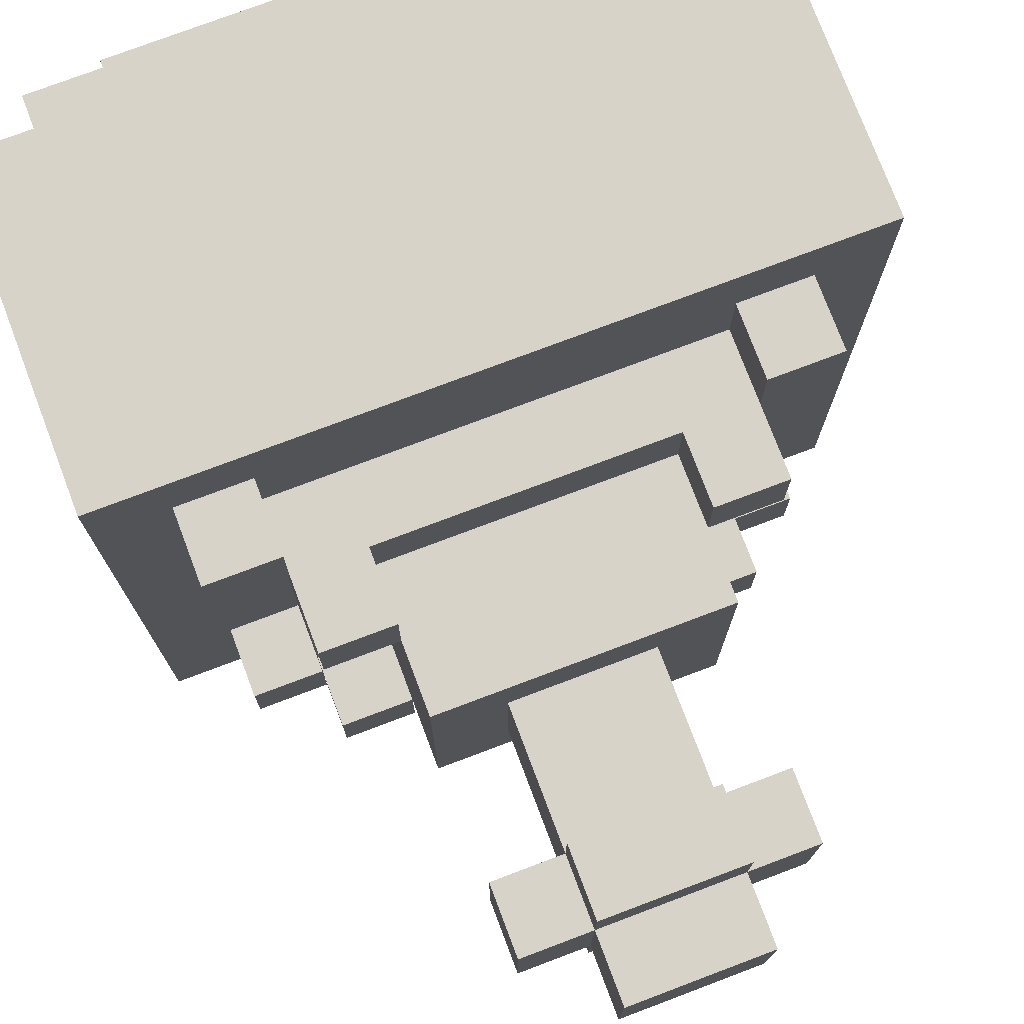
<metadata>
{"format":"obj","ext":"obj","renderer":"f3d","projection":"perspective","resolution":1024,"background":"white","views":[{"elev":76.0,"azim":159.3,"up":"+Z"}]}
</metadata>
<code>
o
v -0.5 0.5 1
v -0.5 0.5 0.9
v -0.5 0.5 0.8
v -0.5 0.5 0.6
v -0.5 0.5 0.5
v -0.5 0.5 0.2
v -0.5 0.6 1.1
v -0.5 0.6 1
v -0.5 0.6 0.9
v -0.5 0.6 0.8
v -0.5 0.6 0.6
v -0.5 0.6 0.5
v -0.5 0.6 0.2
v -0.5 0.6 0.1
v -0.5 0.7 1.1
v -0.5 0.7 1
v -0.5 0.7 0.2
v -0.5 0.7 0.1
v -0.5 0.8 1.1
v -0.5 0.8 1
v -0.5 0.9 1.1
v -0.5 0.9 1
v -0.5 0.9 0.2
v -0.5 0.9 0.1
v -0.5 1 1.1
v -0.5 1 1
v -0.5 1 0.2
v -0.5 1 0.1
v -0.4 0.5 1.1
v -0.4 0.5 1
v -0.4 0.5 0.2
v -0.4 0.5 0.1
v -0.4 0.6 1.1
v -0.4 0.6 1
v -0.4 0.6 0.2
v -0.4 0.6 0.1
v -0.4 1 1
v -0.4 1 0.9
v -0.4 1 0.3
v -0.4 1 0.2
v -0.4 1.1 1
v -0.4 1.1 0.9
v -0.4 1.1 0.3
v -0.4 1.1 0.2
v -0.3 0.4 0.9
v -0.3 0.4 0.3
v -0.3 0.5 0.9
v -0.3 0.5 0.3
v -0.3 1 0.9
v -0.3 1 0.3
v -0.3 1.1 0.9
v -0.3 1.1 0.8
v -0.3 1.1 0.4
v -0.3 1.1 0.3
v -0.3 1.2 0.9
v -0.3 1.2 0.8
v -0.3 1.2 0.4
v -0.3 1.2 0.3
v -0.2 1.1 0.8
v -0.2 1.1 0.4
v -0.2 1.2 0.8
v -0.2 1.2 0.7
v -0.2 1.2 0.5
v -0.2 1.2 0.4
v -0.2 1.3 0.8
v -0.2 1.3 0.7
v -0.2 1.3 0.5
v -0.2 1.3 0.4
v -0.2 1.5 0.7
v -0.2 1.5 0.6
v -0.2 1.5 0.5
v -0.2 1.6 0.7
v -0.2 1.6 0.6
v -0.2 1.6 0.5
v -0.1 1.3 0.7
v -0.1 1.3 0.6
v -0.1 1.3 0.5
v -0.1 1.4 0.7
v -0.1 1.4 0.6
v -0.1 1.4 0.5
v -0.1 1.5 0.8
v -0.1 1.5 0.7
v -0.1 1.5 0.6
v -0.1 1.5 0.5
v -0.1 1.5 0.4
v -0.1 1.6 0.8
v -0.1 1.6 0.7
v -0.1 1.6 0.6
v -0.1 1.6 0.5
v -0.1 1.6 0.4
v -0.1 1.7 0.7
v -0.1 1.7 0.5
v 0.2 1.1 0.9
v 0.2 1.1 0.8
v 0.2 1.1 0.4
v 0.2 1.1 0.3
v 0.2 1.2 0.9
v 0.2 1.2 0.8
v 0.2 1.2 0.4
v 0.2 1.2 0.3
v 0.3 1 1
v 0.3 1 0.9
v 0.3 1 0.3
v 0.3 1 0.2
v 0.3 1.1 1
v 0.3 1.1 0.9
v 0.3 1.1 0.3
v 0.3 1.1 0.2
v -0.3 1 1
v -0.3 1 0.9
v -0.3 1 0.3
v -0.3 1 0.2
v -0.3 1.1 1
v -0.3 1.1 0.9
v -0.3 1.1 0.3
v -0.3 1.1 0.2
v -0.2 1.1 0.9
v -0.2 1.1 0.8
v -0.2 1.1 0.4
v -0.2 1.1 0.3
v -0.2 1.2 0.9
v -0.2 1.2 0.8
v -0.2 1.2 0.4
v -0.2 1.2 0.3
v 0.1 1.3 0.7
v 0.1 1.3 0.6
v 0.1 1.3 0.5
v 0.1 1.4 0.7
v 0.1 1.4 0.6
v 0.1 1.4 0.5
v 0.1 1.5 0.8
v 0.1 1.5 0.7
v 0.1 1.5 0.6
v 0.1 1.5 0.5
v 0.1 1.5 0.4
v 0.1 1.6 0.8
v 0.1 1.6 0.7
v 0.1 1.6 0.6
v 0.1 1.6 0.5
v 0.1 1.6 0.4
v 0.1 1.7 0.7
v 0.1 1.7 0.5
v 0.2 1.1 0.8
v 0.2 1.1 0.4
v 0.2 1.2 0.8
v 0.2 1.2 0.7
v 0.2 1.2 0.6
v 0.2 1.2 0.4
v 0.2 1.3 0.8
v 0.2 1.3 0.7
v 0.2 1.3 0.6
v 0.2 1.3 0.4
v 0.2 1.5 0.7
v 0.2 1.5 0.6
v 0.2 1.5 0.5
v 0.2 1.6 0.7
v 0.2 1.6 0.6
v 0.2 1.6 0.5
v 0.3 0.4 0.9
v 0.3 0.4 0.3
v 0.3 0.5 0.9
v 0.3 0.5 0.3
v 0.3 1 0.9
v 0.3 1 0.3
v 0.3 1.1 0.9
v 0.3 1.1 0.8
v 0.3 1.1 0.4
v 0.3 1.1 0.3
v 0.3 1.2 0.9
v 0.3 1.2 0.8
v 0.3 1.2 0.4
v 0.3 1.2 0.3
v 0.4 0.5 1.1
v 0.4 0.5 1
v 0.4 0.5 0.2
v 0.4 0.5 0.1
v 0.4 0.6 1.1
v 0.4 0.6 1
v 0.4 0.6 0.2
v 0.4 0.6 0.1
v 0.4 1 1
v 0.4 1 0.9
v 0.4 1 0.3
v 0.4 1 0.2
v 0.4 1.1 1
v 0.4 1.1 0.9
v 0.4 1.1 0.3
v 0.4 1.1 0.2
v 0.5 0.5 1
v 0.5 0.5 0.9
v 0.5 0.5 0.8
v 0.5 0.5 0.5
v 0.5 0.5 0.4
v 0.5 0.5 0.2
v 0.5 0.6 1.1
v 0.5 0.6 1
v 0.5 0.6 0.9
v 0.5 0.6 0.8
v 0.5 0.6 0.5
v 0.5 0.6 0.4
v 0.5 0.6 0.2
v 0.5 0.6 0.1
v 0.5 0.7 1.1
v 0.5 0.7 1
v 0.5 0.9 1.1
v 0.5 0.9 1
v 0.5 1 1.1
v 0.5 1 1
v 0.5 1 0.2
v 0.5 1 0.1
v -0.5 0.6 1.1
v -0.5 0.7 1.1
v -0.5 0.8 1.1
v -0.5 0.9 1.1
v -0.5 1 1.1
v -0.4 0.5 1.1
v -0.4 0.6 1.1
v -0.4 0.7 1.1
v -0.4 0.8 1.1
v -0.4 0.9 1.1
v -0.4 1 1.1
v -0.3 0.5 1.1
v -0.3 0.6 1.1
v 0 0.5 1.1
v 0 0.6 1.1
v 0.1 0.5 1.1
v 0.1 0.6 1.1
v 0.4 0.5 1.1
v 0.4 0.6 1.1
v 0.4 0.7 1.1
v 0.4 0.9 1.1
v 0.4 1 1.1
v 0.5 0.6 1.1
v 0.5 0.7 1.1
v 0.5 0.9 1.1
v 0.5 1 1.1
v -0.5 0.5 1
v -0.5 0.6 1
v -0.4 0.5 1
v -0.4 0.6 1
v -0.4 1 1
v -0.4 1.1 1
v -0.3 1 1
v -0.3 1.1 1
v 0.3 1 1
v 0.3 1.1 1
v 0.4 0.5 1
v 0.4 0.6 1
v 0.4 1 1
v 0.4 1.1 1
v 0.5 0.5 1
v 0.5 0.6 1
v -0.3 0.4 0.9
v -0.3 0.5 0.9
v -0.3 1 0.9
v -0.3 1.1 0.9
v -0.3 1.2 0.9
v -0.2 1.1 0.9
v -0.2 1.2 0.9
v 0.2 1.1 0.9
v 0.2 1.2 0.9
v 0.3 0.4 0.9
v 0.3 0.5 0.9
v 0.3 1 0.9
v 0.3 1.1 0.9
v 0.3 1.2 0.9
v -0.2 1.1 0.8
v -0.2 1.2 0.8
v -0.2 1.3 0.8
v -0.1 1.2 0.8
v -0.1 1.3 0.8
v -0.1 1.5 0.8
v -0.1 1.6 0.8
v 0 1.2 0.8
v 0 1.3 0.8
v 0 1.5 0.8
v 0 1.6 0.8
v 0.1 1.2 0.8
v 0.1 1.3 0.8
v 0.1 1.5 0.8
v 0.1 1.6 0.8
v 0.2 1.1 0.8
v 0.2 1.2 0.8
v 0.2 1.3 0.8
v -0.2 1.5 0.7
v -0.2 1.6 0.7
v -0.1 1.3 0.7
v -0.1 1.4 0.7
v -0.1 1.5 0.7
v -0.1 1.6 0.7
v -0.1 1.7 0.7
v 0 1.3 0.7
v 0 1.4 0.7
v 0 1.5 0.7
v 0 1.6 0.7
v 0.1 1.3 0.7
v 0.1 1.4 0.7
v 0.1 1.5 0.7
v 0.1 1.6 0.7
v 0.1 1.7 0.7
v 0.2 1.5 0.7
v 0.2 1.6 0.7
v -0.3 1.1 0.4
v -0.3 1.2 0.4
v -0.2 1.1 0.4
v -0.2 1.2 0.4
v 0.2 1.1 0.4
v 0.2 1.2 0.4
v 0.3 1.1 0.4
v 0.3 1.2 0.4
v -0.4 1 0.3
v -0.4 1.1 0.3
v -0.3 1 0.3
v -0.3 1.1 0.3
v 0.3 1 0.3
v 0.3 1.1 0.3
v 0.4 1 0.3
v 0.4 1.1 0.3
v -0.4 1 0.9
v -0.4 1.1 0.9
v -0.3 1 0.9
v -0.3 1.1 0.9
v 0.3 1 0.9
v 0.3 1.1 0.9
v 0.4 1 0.9
v 0.4 1.1 0.9
v -0.3 1.1 0.8
v -0.3 1.2 0.8
v -0.2 1.1 0.8
v -0.2 1.2 0.8
v 0.2 1.1 0.8
v 0.2 1.2 0.8
v 0.3 1.1 0.8
v 0.3 1.2 0.8
v -0.2 1.5 0.5
v -0.2 1.6 0.5
v -0.1 1.3 0.5
v -0.1 1.4 0.5
v -0.1 1.5 0.5
v -0.1 1.6 0.5
v -0.1 1.7 0.5
v 0 1.3 0.5
v 0 1.4 0.5
v 0 1.5 0.5
v 0 1.6 0.5
v 0.1 1.3 0.5
v 0.1 1.4 0.5
v 0.1 1.5 0.5
v 0.1 1.6 0.5
v 0.1 1.7 0.5
v 0.2 1.5 0.5
v 0.2 1.6 0.5
v -0.2 1.1 0.4
v -0.2 1.2 0.4
v -0.2 1.3 0.4
v -0.1 1.2 0.4
v -0.1 1.3 0.4
v -0.1 1.5 0.4
v -0.1 1.6 0.4
v 0 1.2 0.4
v 0 1.3 0.4
v 0 1.5 0.4
v 0 1.6 0.4
v 0.1 1.2 0.4
v 0.1 1.3 0.4
v 0.1 1.5 0.4
v 0.1 1.6 0.4
v 0.2 1.1 0.4
v 0.2 1.2 0.4
v 0.2 1.3 0.4
v -0.3 0.4 0.3
v -0.3 0.5 0.3
v -0.3 1 0.3
v -0.3 1.1 0.3
v -0.3 1.2 0.3
v -0.2 1.1 0.3
v -0.2 1.2 0.3
v 0.2 1.1 0.3
v 0.2 1.2 0.3
v 0.3 0.4 0.3
v 0.3 0.5 0.3
v 0.3 1 0.3
v 0.3 1.1 0.3
v 0.3 1.2 0.3
v -0.5 0.5 0.2
v -0.5 0.6 0.2
v -0.4 0.5 0.2
v -0.4 0.6 0.2
v -0.4 1 0.2
v -0.4 1.1 0.2
v -0.3 1 0.2
v -0.3 1.1 0.2
v 0.3 1 0.2
v 0.3 1.1 0.2
v 0.4 0.5 0.2
v 0.4 0.6 0.2
v 0.4 1 0.2
v 0.4 1.1 0.2
v 0.5 0.5 0.2
v 0.5 0.6 0.2
v -0.5 0.6 0.1
v -0.5 0.7 0.1
v -0.5 0.9 0.1
v -0.5 1 0.1
v -0.4 0.5 0.1
v -0.4 0.6 0.1
v -0.4 0.7 0.1
v -0.4 0.9 0.1
v -0.4 1 0.1
v -0.2 0.5 0.1
v -0.2 0.6 0.1
v -0.1 0.5 0.1
v -0.1 0.6 0.1
v 0.2 0.5 0.1
v 0.2 0.6 0.1
v 0.3 0.5 0.1
v 0.3 0.6 0.1
v 0.4 0.5 0.1
v 0.4 0.6 0.1
v 0.4 1 0.1
v 0.5 0.6 0.1
v 0.5 1 0.1
v -0.3 0.4 0.9
v 0.3 0.4 0.9
v -0.3 0.4 0.3
v 0.3 0.4 0.3
v -0.4 0.5 1.1
v -0.3 0.5 1.1
v 0 0.5 1.1
v 0.1 0.5 1.1
v 0.4 0.5 1.1
v -0.5 0.5 1
v -0.4 0.5 1
v -0.3 0.5 1
v 0 0.5 1
v 0.1 0.5 1
v 0.4 0.5 1
v 0.5 0.5 1
v -0.5 0.5 0.9
v -0.4 0.5 0.9
v -0.3 0.5 0.9
v 0.3 0.5 0.9
v 0.4 0.5 0.9
v 0.5 0.5 0.9
v -0.5 0.5 0.8
v -0.4 0.5 0.8
v 0.4 0.5 0.8
v 0.5 0.5 0.8
v -0.5 0.5 0.6
v -0.4 0.5 0.6
v -0.5 0.5 0.5
v -0.4 0.5 0.5
v 0.4 0.5 0.5
v 0.5 0.5 0.5
v 0.4 0.5 0.4
v 0.5 0.5 0.4
v -0.3 0.5 0.3
v 0.3 0.5 0.3
v -0.5 0.5 0.2
v -0.4 0.5 0.2
v -0.2 0.5 0.2
v -0.1 0.5 0.2
v 0.2 0.5 0.2
v 0.3 0.5 0.2
v 0.4 0.5 0.2
v 0.5 0.5 0.2
v -0.4 0.5 0.1
v -0.2 0.5 0.1
v -0.1 0.5 0.1
v 0.2 0.5 0.1
v 0.3 0.5 0.1
v 0.4 0.5 0.1
v -0.5 0.6 1.1
v -0.4 0.6 1.1
v 0.4 0.6 1.1
v 0.5 0.6 1.1
v -0.5 0.6 1
v -0.4 0.6 1
v 0.4 0.6 1
v 0.5 0.6 1
v -0.5 0.6 0.2
v -0.4 0.6 0.2
v 0.4 0.6 0.2
v 0.5 0.6 0.2
v -0.5 0.6 0.1
v -0.4 0.6 0.1
v 0.4 0.6 0.1
v 0.5 0.6 0.1
v -0.1 1.5 0.8
v 0 1.5 0.8
v 0.1 1.5 0.8
v -0.2 1.5 0.7
v -0.1 1.5 0.7
v 0 1.5 0.7
v 0.1 1.5 0.7
v 0.2 1.5 0.7
v -0.2 1.5 0.6
v -0.1 1.5 0.6
v 0.1 1.5 0.6
v 0.2 1.5 0.6
v -0.2 1.5 0.5
v -0.1 1.5 0.5
v 0 1.5 0.5
v 0.1 1.5 0.5
v 0.2 1.5 0.5
v -0.1 1.5 0.4
v 0 1.5 0.4
v 0.1 1.5 0.4
v -0.5 1 1.1
v -0.4 1 1.1
v 0.4 1 1.1
v 0.5 1 1.1
v -0.5 1 1
v -0.4 1 1
v -0.3 1 1
v 0.3 1 1
v 0.4 1 1
v 0.5 1 1
v -0.4 1 0.9
v -0.3 1 0.9
v 0.3 1 0.9
v 0.4 1 0.9
v -0.4 1 0.3
v -0.3 1 0.3
v 0.3 1 0.3
v 0.4 1 0.3
v -0.5 1 0.2
v -0.4 1 0.2
v -0.3 1 0.2
v 0.3 1 0.2
v 0.4 1 0.2
v 0.5 1 0.2
v -0.5 1 0.1
v -0.4 1 0.1
v 0.4 1 0.1
v 0.5 1 0.1
v -0.4 1.1 1
v -0.3 1.1 1
v 0.3 1.1 1
v 0.4 1.1 1
v -0.4 1.1 0.9
v -0.3 1.1 0.9
v -0.2 1.1 0.9
v 0.2 1.1 0.9
v 0.3 1.1 0.9
v 0.4 1.1 0.9
v -0.3 1.1 0.8
v -0.2 1.1 0.8
v 0.2 1.1 0.8
v 0.3 1.1 0.8
v -0.3 1.1 0.4
v -0.2 1.1 0.4
v 0.2 1.1 0.4
v 0.3 1.1 0.4
v -0.4 1.1 0.3
v -0.3 1.1 0.3
v -0.2 1.1 0.3
v 0.2 1.1 0.3
v 0.3 1.1 0.3
v 0.4 1.1 0.3
v -0.4 1.1 0.2
v -0.3 1.1 0.2
v 0.3 1.1 0.2
v 0.4 1.1 0.2
v -0.3 1.2 0.9
v -0.2 1.2 0.9
v 0.2 1.2 0.9
v 0.3 1.2 0.9
v -0.3 1.2 0.8
v -0.2 1.2 0.8
v 0.2 1.2 0.8
v 0.3 1.2 0.8
v -0.3 1.2 0.4
v -0.2 1.2 0.4
v 0.2 1.2 0.4
v 0.3 1.2 0.4
v -0.3 1.2 0.3
v -0.2 1.2 0.3
v 0.2 1.2 0.3
v 0.3 1.2 0.3
v -0.2 1.3 0.8
v -0.1 1.3 0.8
v 0 1.3 0.8
v 0.1 1.3 0.8
v 0.2 1.3 0.8
v -0.2 1.3 0.7
v -0.1 1.3 0.7
v 0 1.3 0.7
v 0.1 1.3 0.7
v 0.2 1.3 0.7
v -0.1 1.3 0.6
v 0.1 1.3 0.6
v 0.2 1.3 0.6
v -0.2 1.3 0.5
v -0.1 1.3 0.5
v 0 1.3 0.5
v 0.1 1.3 0.5
v -0.2 1.3 0.4
v -0.1 1.3 0.4
v 0 1.3 0.4
v 0.1 1.3 0.4
v 0.2 1.3 0.4
v -0.1 1.6 0.8
v 0 1.6 0.8
v 0.1 1.6 0.8
v -0.2 1.6 0.7
v -0.1 1.6 0.7
v 0 1.6 0.7
v 0.1 1.6 0.7
v 0.2 1.6 0.7
v -0.2 1.6 0.6
v -0.1 1.6 0.6
v 0.1 1.6 0.6
v 0.2 1.6 0.6
v -0.2 1.6 0.5
v -0.1 1.6 0.5
v 0 1.6 0.5
v 0.1 1.6 0.5
v 0.2 1.6 0.5
v -0.1 1.6 0.4
v 0 1.6 0.4
v 0.1 1.6 0.4
v -0.1 1.7 0.7
v 0.1 1.7 0.7
v -0.1 1.7 0.5
v 0.1 1.7 0.5
f 8 2 1
f 9 3 2
f 9 2 8
f 10 4 3
f 10 3 9
f 11 5 4
f 11 4 10
f 12 6 5
f 12 5 11
f 13 6 12
f 15 8 7
f 16 11 10
f 16 8 15
f 16 9 8
f 16 13 12
f 16 12 11
f 16 10 9
f 17 14 13
f 17 13 16
f 18 14 17
f 19 16 15
f 20 17 16
f 20 16 19
f 21 20 19
f 22 17 20
f 22 20 21
f 23 18 17
f 23 17 22
f 24 18 23
f 25 22 21
f 26 23 22
f 26 22 25
f 27 24 23
f 27 23 26
f 28 24 27
f 33 30 29
f 34 30 33
f 35 32 31
f 36 32 35
f 41 38 37
f 42 38 41
f 43 40 39
f 44 40 43
f 47 46 45
f 48 46 47
f 51 50 49
f 52 50 51
f 53 50 52
f 54 50 53
f 55 52 51
f 56 52 55
f 57 54 53
f 58 54 57
f 61 60 59
f 62 60 61
f 63 60 62
f 64 60 63
f 65 62 61
f 66 63 62
f 66 62 65
f 67 64 63
f 67 63 66
f 68 64 67
f 72 70 69
f 73 71 70
f 73 70 72
f 74 71 73
f 78 76 75
f 79 77 76
f 79 76 78
f 80 77 79
f 82 79 78
f 83 80 79
f 83 79 82
f 84 80 83
f 86 82 81
f 87 82 86
f 89 85 84
f 90 85 89
f 91 88 87
f 91 89 88
f 92 89 91
f 97 94 93
f 98 94 97
f 99 96 95
f 100 96 99
f 105 102 101
f 106 102 105
f 107 104 103
f 108 104 107
f 109 110 113
f 113 110 114
f 111 112 115
f 115 112 116
f 117 118 121
f 121 118 122
f 119 120 123
f 123 120 124
f 125 126 128
f 126 127 129
f 128 126 129
f 129 127 130
f 128 129 132
f 129 130 133
f 132 129 133
f 133 130 134
f 131 132 136
f 136 132 137
f 134 135 139
f 139 135 140
f 137 138 141
f 138 139 141
f 141 139 142
f 143 144 145
f 145 144 146
f 146 144 147
f 147 144 148
f 145 146 149
f 146 147 150
f 149 146 150
f 147 148 151
f 150 147 151
f 151 148 152
f 153 154 156
f 154 155 157
f 156 154 157
f 157 155 158
f 159 160 161
f 161 160 162
f 163 164 165
f 165 164 166
f 166 164 167
f 167 164 168
f 165 166 169
f 169 166 170
f 167 168 171
f 171 168 172
f 173 174 177
f 177 174 178
f 175 176 179
f 179 176 180
f 181 182 185
f 185 182 186
f 183 184 187
f 187 184 188
f 189 190 196
f 190 191 197
f 196 190 197
f 191 192 198
f 197 191 198
f 192 193 199
f 198 192 199
f 193 194 200
f 199 193 200
f 200 194 201
f 195 196 203
f 198 199 204
f 203 196 204
f 196 197 204
f 200 201 204
f 199 200 204
f 197 198 204
f 203 204 205
f 204 201 206
f 205 204 206
f 205 206 207
f 206 201 208
f 207 206 208
f 201 202 209
f 208 201 209
f 209 202 210
f 217 212 211
f 218 213 212
f 218 212 217
f 219 214 213
f 219 213 218
f 220 215 214
f 220 214 219
f 221 215 220
f 222 217 216
f 223 219 218
f 223 217 222
f 223 218 217
f 223 221 220
f 223 220 219
f 224 223 222
f 225 221 223
f 225 223 224
f 226 225 224
f 227 221 225
f 227 225 226
f 228 227 226
f 229 221 227
f 229 227 228
f 230 221 229
f 231 221 230
f 232 221 231
f 233 230 229
f 234 231 230
f 234 230 233
f 235 232 231
f 235 231 234
f 236 232 235
f 239 238 237
f 240 238 239
f 243 242 241
f 244 242 243
f 249 246 245
f 250 246 249
f 251 248 247
f 252 248 251
f 258 256 255
f 258 257 256
f 259 257 258
f 260 258 255
f 262 254 253
f 263 254 262
f 264 260 255
f 265 261 260
f 265 260 264
f 266 261 265
f 270 268 267
f 270 269 268
f 271 269 270
f 274 270 267
f 274 271 270
f 275 271 274
f 276 273 272
f 277 273 276
f 278 275 274
f 278 274 267
f 279 275 278
f 280 277 276
f 281 277 280
f 282 278 267
f 283 279 278
f 283 278 282
f 284 279 283
f 289 286 285
f 290 286 289
f 292 288 287
f 293 289 288
f 293 288 292
f 294 289 293
f 295 291 290
f 296 293 292
f 297 294 293
f 297 293 296
f 298 294 297
f 299 291 295
f 300 291 299
f 301 299 298
f 302 299 301
f 305 304 303
f 306 304 305
f 309 308 307
f 310 308 309
f 313 312 311
f 314 312 313
f 317 316 315
f 318 316 317
f 319 320 321
f 321 320 322
f 323 324 325
f 325 324 326
f 327 328 329
f 329 328 330
f 331 332 333
f 333 332 334
f 335 336 339
f 339 336 340
f 337 338 342
f 338 339 343
f 342 338 343
f 343 339 344
f 340 341 345
f 342 343 346
f 343 344 347
f 346 343 347
f 347 344 348
f 345 341 349
f 349 341 350
f 348 349 351
f 351 349 352
f 353 354 356
f 354 355 356
f 356 355 357
f 353 356 360
f 356 357 360
f 360 357 361
f 358 359 362
f 362 359 363
f 360 361 364
f 353 360 364
f 364 361 365
f 362 363 366
f 366 363 367
f 353 364 368
f 364 365 369
f 368 364 369
f 369 365 370
f 373 374 376
f 374 375 376
f 376 375 377
f 373 376 378
f 371 372 380
f 380 372 381
f 373 378 382
f 378 379 383
f 382 378 383
f 383 379 384
f 385 386 387
f 387 386 388
f 389 390 391
f 391 390 392
f 393 394 397
f 397 394 398
f 395 396 399
f 399 396 400
f 401 402 406
f 402 403 407
f 406 402 407
f 403 404 408
f 407 403 408
f 408 404 409
f 405 406 410
f 406 407 411
f 410 406 411
f 407 408 411
f 408 409 411
f 410 411 412
f 411 409 413
f 412 411 413
f 412 413 414
f 413 409 415
f 414 413 415
f 414 415 416
f 415 409 417
f 416 415 417
f 416 417 418
f 417 409 419
f 418 417 419
f 419 409 420
f 419 420 421
f 421 420 422
f 425 424 423
f 426 424 425
f 433 428 427
f 434 429 428
f 434 428 433
f 435 430 429
f 435 429 434
f 436 431 430
f 436 430 435
f 437 431 436
f 439 433 432
f 440 435 434
f 440 433 439
f 440 434 433
f 440 437 436
f 440 436 435
f 441 437 440
f 442 437 441
f 443 438 437
f 443 437 442
f 444 438 443
f 445 440 439
f 446 441 440
f 446 440 445
f 447 444 443
f 447 443 442
f 448 444 447
f 449 446 445
f 450 441 446
f 450 446 449
f 451 450 449
f 452 441 450
f 452 450 451
f 453 447 442
f 453 448 447
f 454 448 453
f 455 453 442
f 455 454 453
f 456 454 455
f 457 441 452
f 458 455 442
f 459 452 451
f 460 458 457
f 460 452 459
f 460 457 452
f 461 458 460
f 462 458 461
f 463 458 462
f 464 455 458
f 464 458 463
f 465 456 455
f 465 455 464
f 466 456 465
f 467 461 460
f 468 462 461
f 468 461 467
f 469 463 462
f 469 462 468
f 470 464 463
f 470 463 469
f 471 465 464
f 471 464 470
f 472 465 471
f 477 474 473
f 478 474 477
f 479 476 475
f 480 476 479
f 485 482 481
f 486 482 485
f 487 484 483
f 488 484 487
f 493 490 489
f 494 491 490
f 494 490 493
f 495 491 494
f 497 493 492
f 498 493 497
f 499 496 495
f 500 496 499
f 501 498 497
f 502 498 501
f 504 500 499
f 505 500 504
f 506 503 502
f 507 504 503
f 507 503 506
f 508 504 507
f 509 510 513
f 510 511 514
f 513 510 514
f 514 511 515
f 515 511 516
f 511 512 517
f 516 511 517
f 517 512 518
f 513 514 519
f 515 516 520
f 520 516 521
f 517 518 522
f 513 519 523
f 519 520 523
f 523 520 524
f 521 522 525
f 522 518 526
f 525 522 526
f 513 523 527
f 527 523 528
f 524 525 529
f 529 525 530
f 526 518 531
f 531 518 532
f 527 528 533
f 529 530 534
f 533 528 534
f 528 529 534
f 530 531 534
f 531 532 535
f 534 531 535
f 535 532 536
f 537 538 541
f 541 538 542
f 539 540 545
f 545 540 546
f 543 544 548
f 548 544 549
f 547 548 551
f 551 548 552
f 549 550 553
f 553 550 554
f 552 553 557
f 557 553 558
f 555 556 561
f 561 556 562
f 559 560 563
f 563 560 564
f 565 566 569
f 569 566 570
f 567 568 571
f 571 568 572
f 573 574 577
f 577 574 578
f 575 576 579
f 579 576 580
f 581 582 586
f 582 583 587
f 586 582 587
f 583 584 588
f 587 583 588
f 584 585 589
f 588 584 589
f 589 585 590
f 586 587 591
f 589 590 592
f 592 590 593
f 586 591 594
f 594 591 595
f 592 593 597
f 594 595 598
f 595 596 599
f 598 595 599
f 596 597 600
f 599 596 600
f 597 593 601
f 600 597 601
f 601 593 602
f 603 604 607
f 604 605 608
f 607 604 608
f 608 605 609
f 606 607 611
f 611 607 612
f 609 610 613
f 613 610 614
f 611 612 615
f 615 612 616
f 613 614 618
f 618 614 619
f 616 617 620
f 617 618 621
f 620 617 621
f 621 618 622
f 623 624 625
f 625 624 626

</code>
